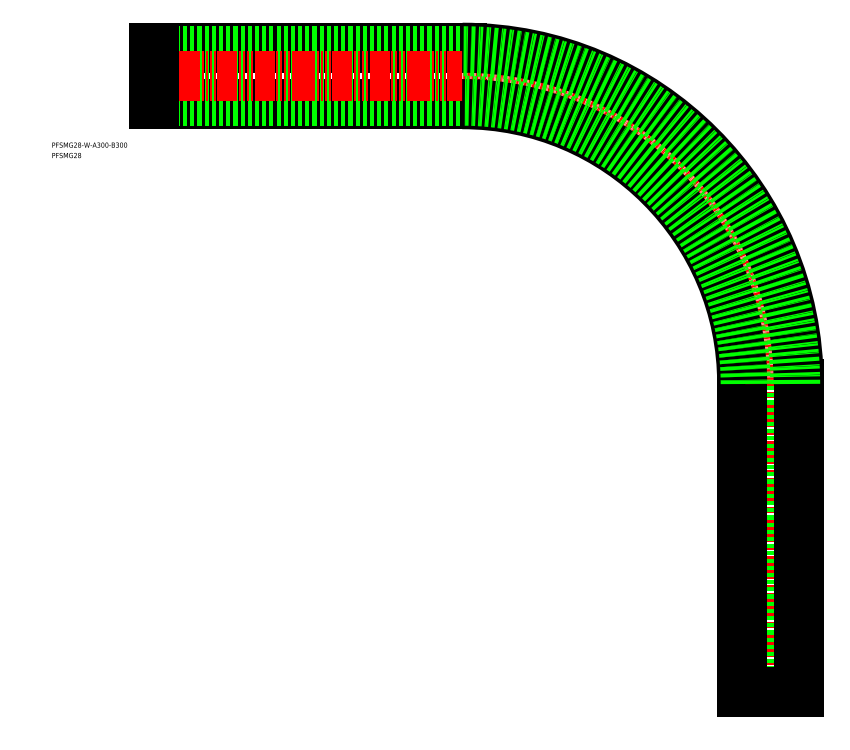
<metadata>
{"format":"dxf","ext":"dxf","renderer":"ezdxf+matplotlib","layout":"modelspace","background":"white","min_lineweight":24,"dpi":150}
</metadata>
<code>
0
SECTION
2
ENTITIES
0
LINE
8
0
10
200
20
303
30
0
11
50
21
303
31
0
0
LINE
8
0
10
50
20
275.5
30
0
11
200
21
275.5
31
0
0
LINE
8
0
10
50
20
301.3
30
0
11
200
21
301.3
31
0
0
LINE
8
0
10
50
20
277.2
30
0
11
200
21
277.2
31
0
0
LINE
8
CENTER
10
45
20
289.3
30
0
11
200
21
289.3
31
0
0
TEXT
8
0
10
-7.049e-07
20
249.3
30
0
40
2.5
1
PFSMG28
0
TEXT
8
0
10
-7.049e-07
20
254.3
30
0
40
2.5
1
PFSMG28-W-A300-B300
0
LINE
8
0
10
50
20
303
30
0
11
50
21
275.5
31
0
0
LINE
8
CENTER
10
350
20
-15.75
30
0
11
350
21
139.3
31
0
0
LINE
8
0
10
362
20
-10.75
30
0
11
362
21
139.3
31
0
0
LINE
8
0
10
337.9
20
-10.75
30
0
11
337.9
21
139.3
31
0
0
LINE
8
0
10
363.7
20
-10.75
30
0
11
363.7
21
139.3
31
0
0
LINE
8
0
10
336.2
20
-10.75
30
0
11
363.7
21
-10.75
31
0
0
LINE
8
0
10
336.2
20
139.3
30
0
11
336.2
21
-10.75
31
0
0
ARC
8
CENTER
10
200
20
139.3
30
0
40
150
50
2.54e-14
51
90
0
ARC
8
0
10
200
20
139.3
30
0
40
163.8
50
0
51
90
0
ARC
8
0
10
200
20
139.3
30
0
40
136.2
50
0
51
90
0
ARC
8
0
10
200
20
139.3
30
0
40
162.1
50
0
51
90
0
ARC
8
0
10
200
20
139.3
30
0
40
137.9
50
0
51
90
0
ENDSEC
0
EOF

</code>
